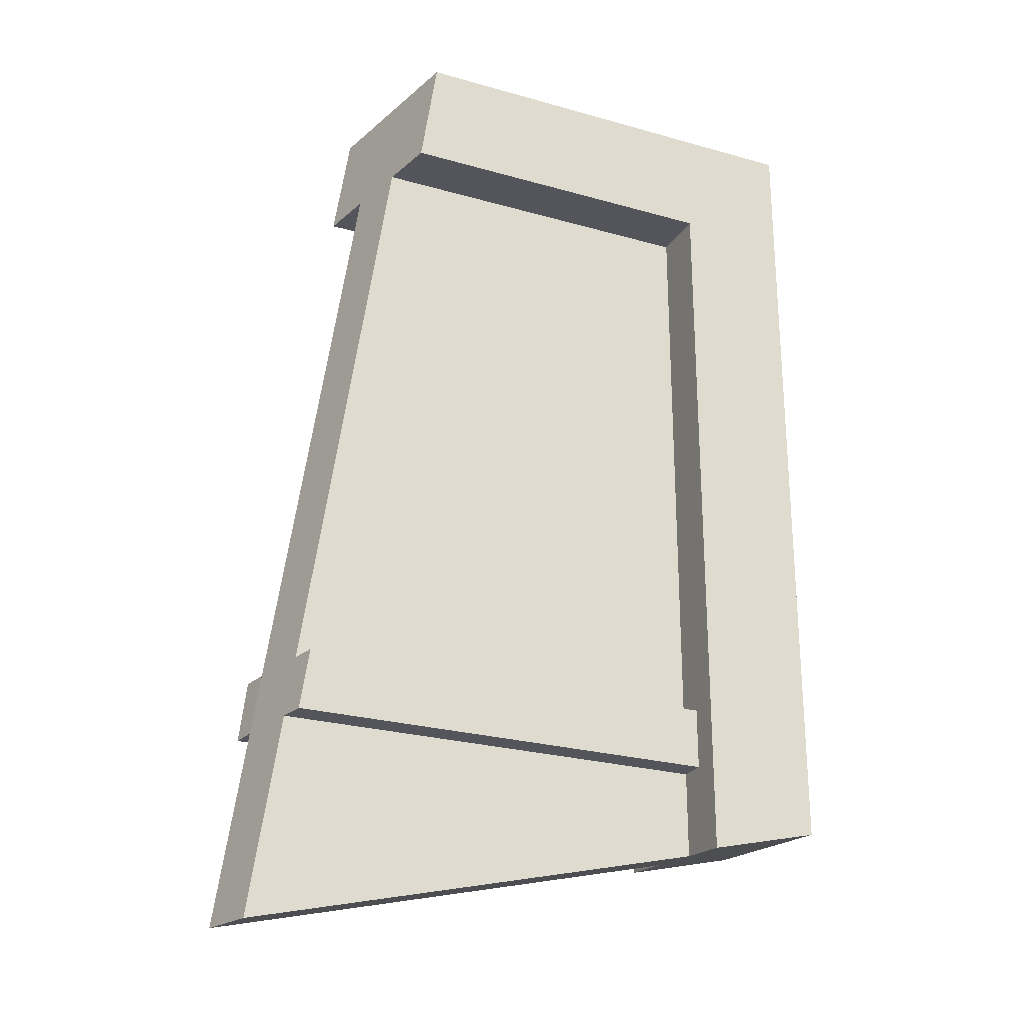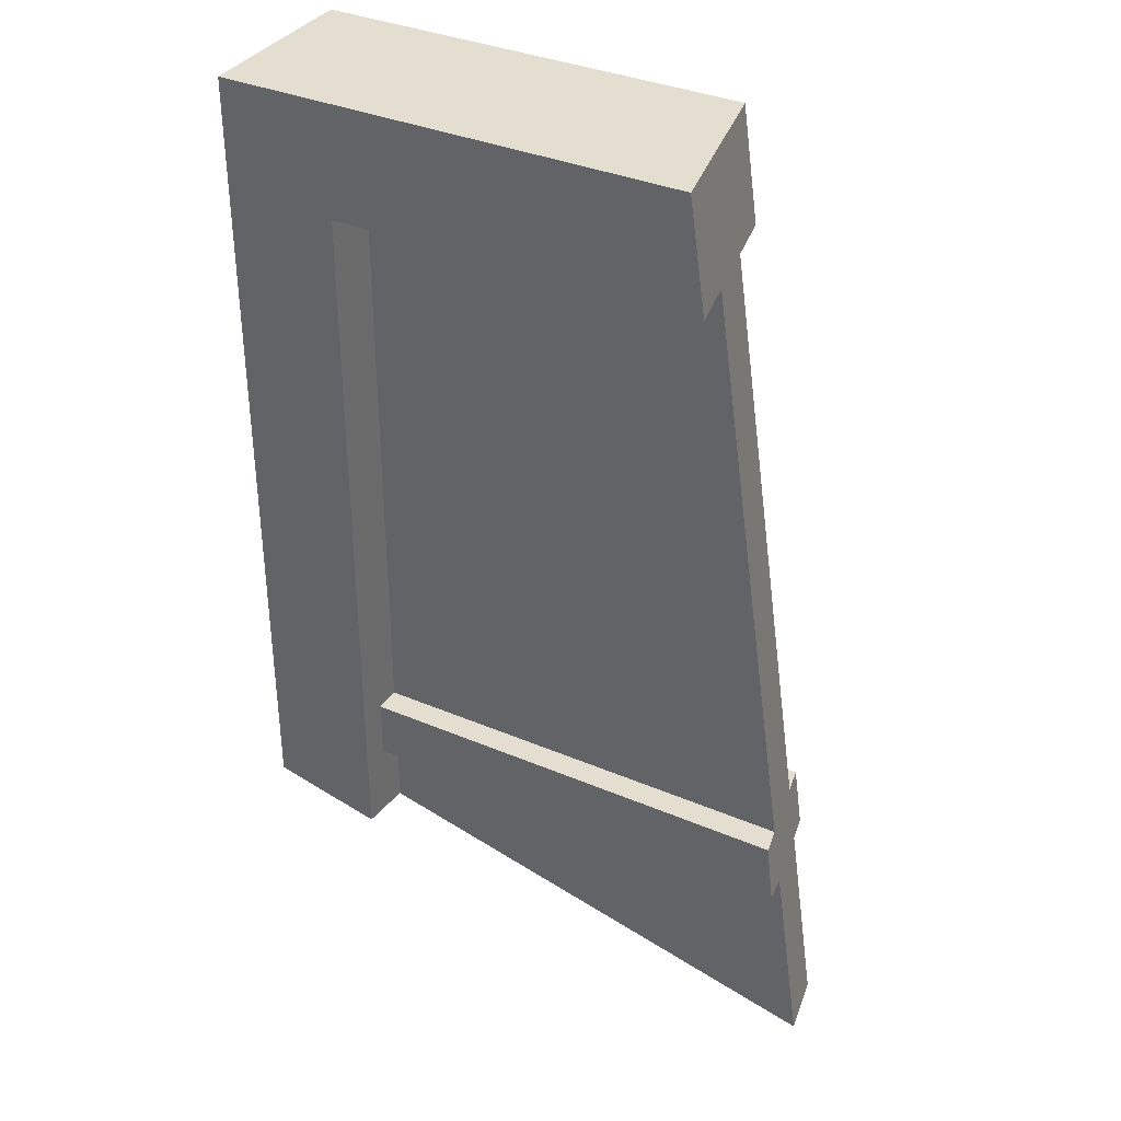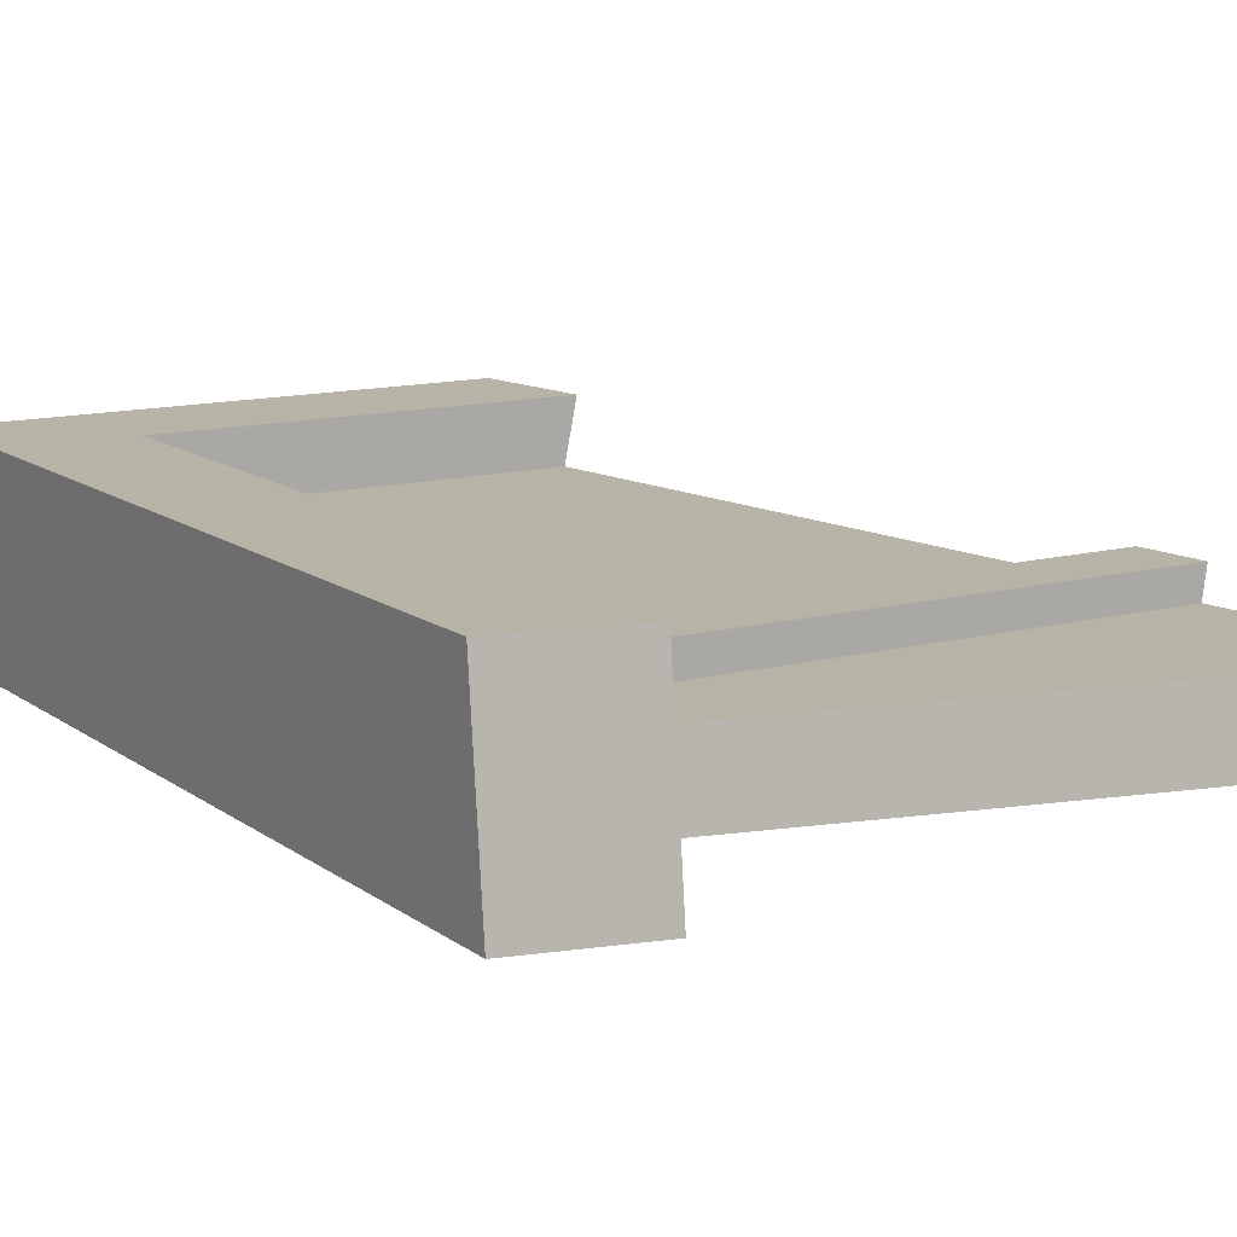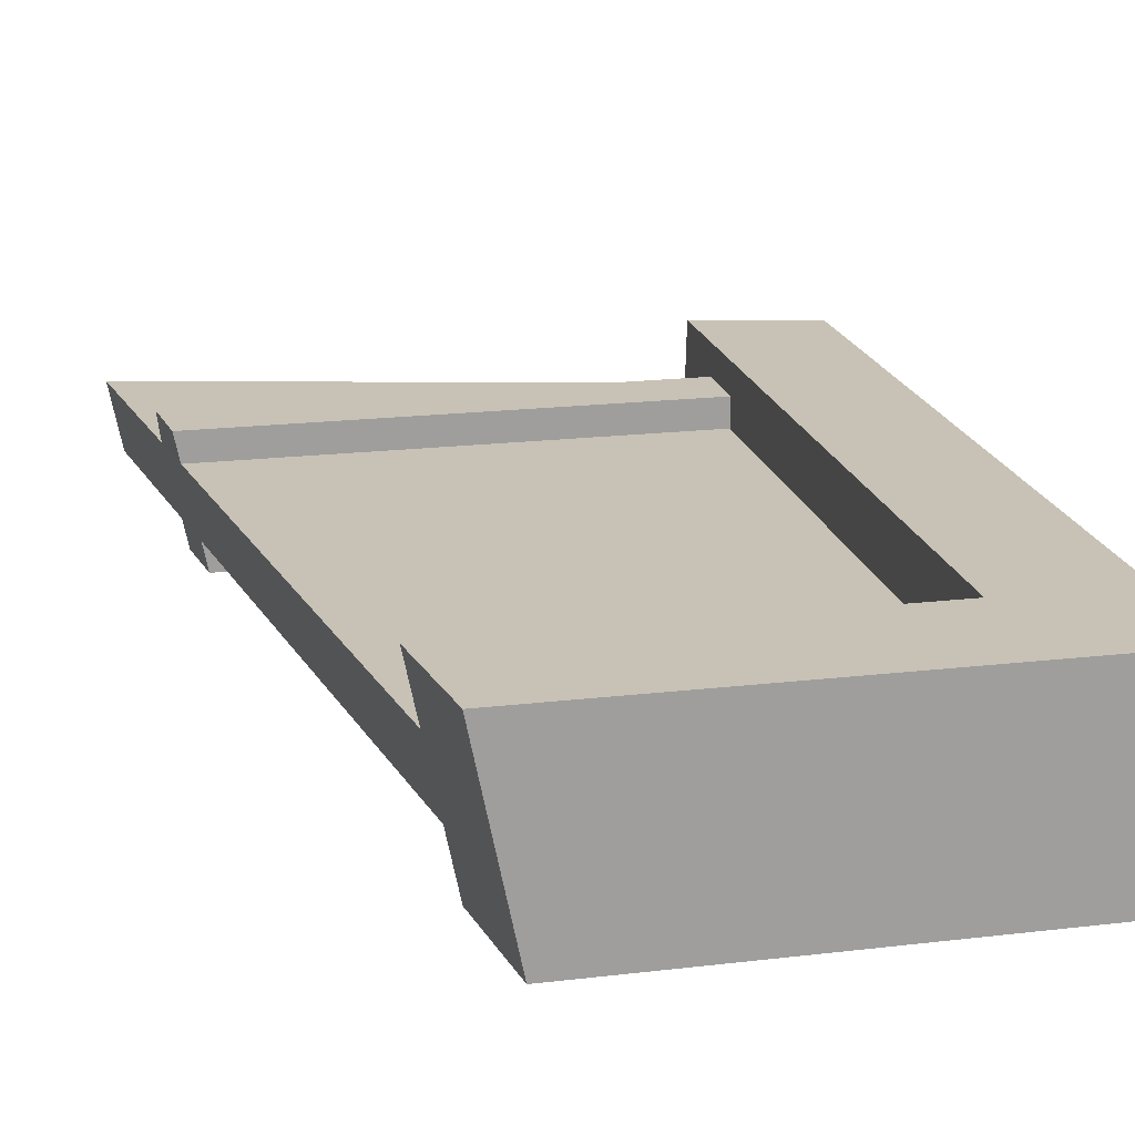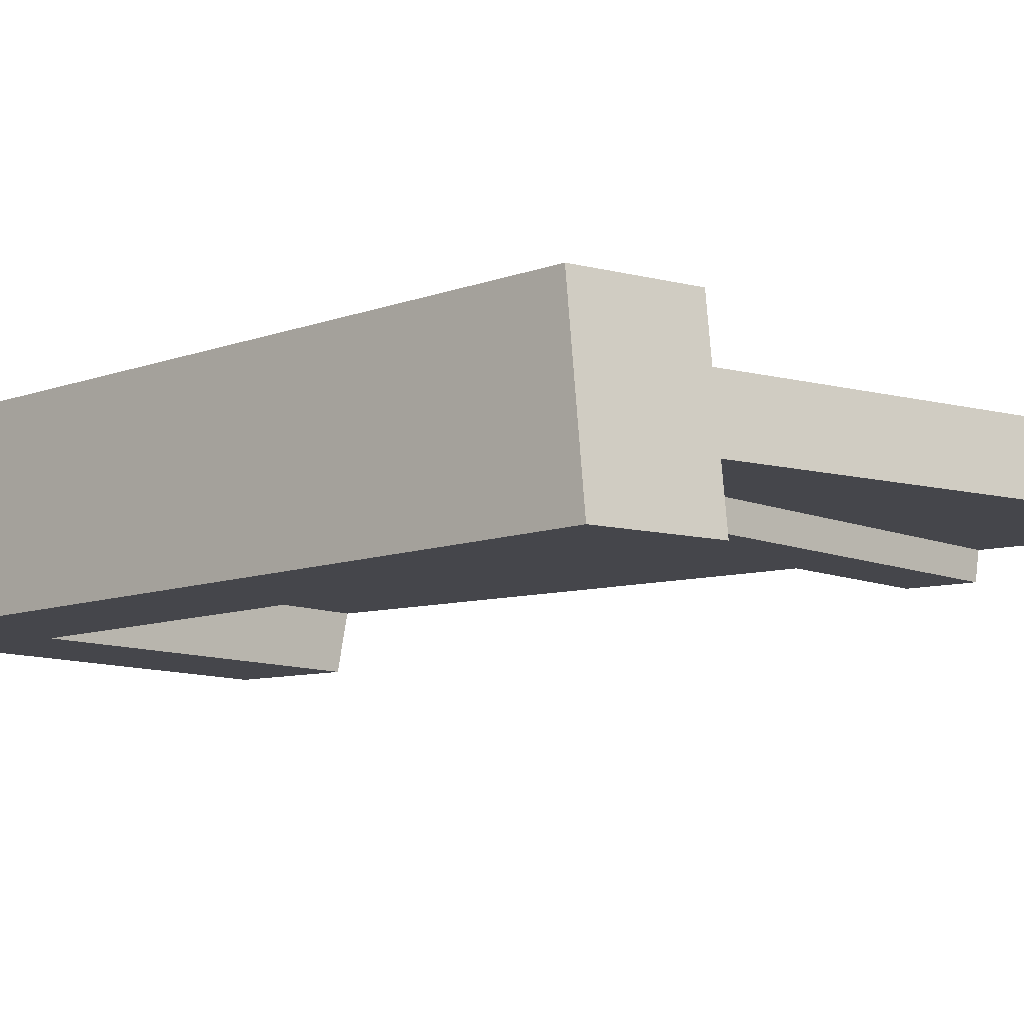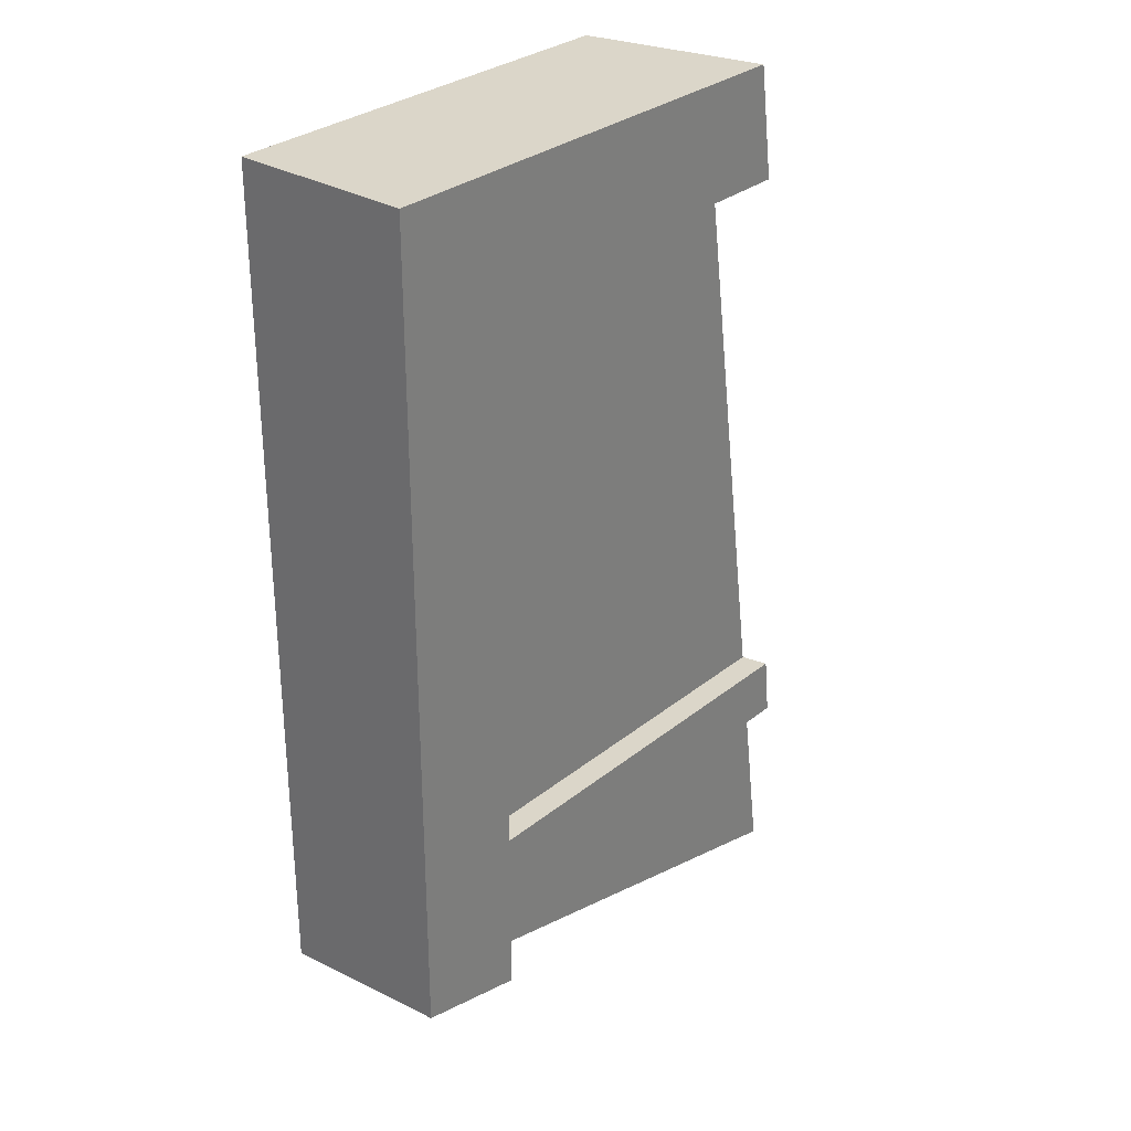
<metadata>
{"format":"obj","ext":"obj","renderer":"f3d","projection":"perspective","resolution":1024,"background":"white","views":[{"elev":-25.0,"azim":155.3,"up":"+Y"},{"elev":35.7,"azim":29.3,"up":"+Y"},{"elev":12.8,"azim":-31.6,"up":"+Z"},{"elev":19.0,"azim":167.2,"up":"+Z"},{"elev":-10.1,"azim":-46.8,"up":"+Z"},{"elev":30.1,"azim":-49.4,"up":"+Y"}]}
</metadata>
<code>
g DojoWallShard05
v -0.4988 -0.5881 0.08696
v 0.7021 -0.5881 0.08696
v 0.7171 -0.5881 0.16
v -0.4988 -0.5881 0.16
v 0.7366 -0.7539 0.16
v -0.4988 -0.7539 0.16
v -0.4988 -0.5881 0.16
v 0.7171 -0.5881 0.16
v 0.7264 -0.7539 0.08696
v -0.4988 -0.7539 0.08696
v -0.4988 -0.7539 0.16
v 0.7366 -0.7539 0.16
v -0.4988 -0.7539 -0.08696
v 0.6907 -0.7539 -0.08696
v 0.6757 -0.7539 -0.16
v -0.4988 -0.7539 -0.16
v 0.6514 -0.5881 -0.16
v -0.4988 -0.5881 -0.16
v -0.4988 -0.7539 -0.16
v 0.6757 -0.7539 -0.16
v 0.6664 -0.5881 -0.08696
v -0.4988 -0.5881 -0.08696
v -0.4988 -0.5881 -0.16
v 0.6514 -0.5881 -0.16
v -0.8038 1.292 -0.2395
v -0.8038 1.292 0.2395
v -0.8038 -0.8843 0.2395
v -0.8038 -0.9318 -0.2395
v -0.8038 1.292 0.2395
v 0.4582 1.292 0.2395
v 0.5029 0.9866 0.2395
v -0.4988 0.9866 0.2395
v -0.8038 -0.8843 0.2395
v -0.4988 -0.957 0.2395
v -0.8038 1.292 -0.2395
v -0.8038 -0.9318 -0.2395
v -0.4988 -1.004 -0.2395
v -0.4988 0.9866 -0.2395
v 0.3598 1.292 -0.2395
v 0.4045 0.9866 -0.2395
v -0.4988 0.9866 0.2395
v 0.5029 0.9866 0.2395
v 0.4715 0.9866 0.08696
v -0.4988 0.9866 0.08696
v -0.4988 0.9866 -0.2395
v -0.4988 -1.004 -0.2395
v -0.4988 -0.9893 -0.08696
v -0.4988 0.9866 -0.08696
v -0.4988 -0.9721 0.08696
v -0.4988 0.9866 0.08696
v 0.4715 0.9866 0.08696
v 0.8038 -1.283 0.08696
v -0.4988 -0.957 0.2395
v -0.4988 0.9866 0.2395
v -0.4988 0.9866 0.08696
v -0.4988 -0.9721 0.08696
v 0.4582 1.292 0.2395
v -0.8038 1.292 0.2395
v -0.8038 1.292 -0.2395
v 0.3598 1.292 -0.2395
v 0.4045 0.9866 -0.2395
v -0.4988 0.9866 -0.2395
v -0.4988 0.9866 -0.08696
v 0.4358 0.9866 -0.08696
v 0.4358 0.9866 -0.08696
v -0.4988 0.9866 -0.08696
v -0.4988 -0.9893 -0.08696
v 0.7694 -1.292 -0.08696
v -0.8038 -0.9318 -0.2395
v -0.8038 -0.8843 0.2395
v -0.4988 -0.957 0.2395
v -0.4988 -1.004 -0.2395
v -0.4988 -0.9893 -0.08696
v -0.4988 -0.9721 0.08696
v 0.8038 -1.283 0.08696
v 0.7694 -1.292 -0.08696
v 0.4715 0.9866 0.08696
v 0.4358 0.9866 -0.08696
v 0.7694 -1.292 -0.08696
v 0.8038 -1.283 0.08696
v 0.6514 -0.5881 -0.16
v 0.6757 -0.7539 -0.16
v 0.6907 -0.7539 -0.08696
v 0.6664 -0.5881 -0.08696
v 0.7366 -0.7539 0.16
v 0.7171 -0.5881 0.16
v 0.7021 -0.5881 0.08696
v 0.7264 -0.7539 0.08696
v 0.4582 1.292 0.2395
v 0.3598 1.292 -0.2395
v 0.4045 0.9866 -0.2395
v 0.5029 0.9866 0.2395
g DojoWallShard05_0
f 3 2 1
f 4 3 1
f 7 6 5
f 8 7 5
f 11 10 9
f 12 11 9
f 15 14 13
f 16 15 13
f 19 18 17
f 20 19 17
f 23 22 21
f 24 23 21
f 27 26 25
f 28 27 25
f 31 30 29
f 32 31 29
f 32 29 33
f 34 32 33
f 37 36 35
f 38 37 35
f 38 35 39
f 40 38 39
f 43 42 41
f 44 43 41
f 47 46 45
f 48 47 45
f 51 50 49
f 52 51 49
f 55 54 53
f 56 55 53
f 59 58 57
f 60 59 57
f 63 62 61
f 64 63 61
f 67 66 65
f 68 67 65
f 71 70 69
f 72 71 69
f 75 74 73
f 76 75 73
f 79 78 77
f 80 79 77
f 83 82 81
f 84 83 81
f 87 86 85
f 88 87 85
f 91 90 89
f 92 91 89

</code>
